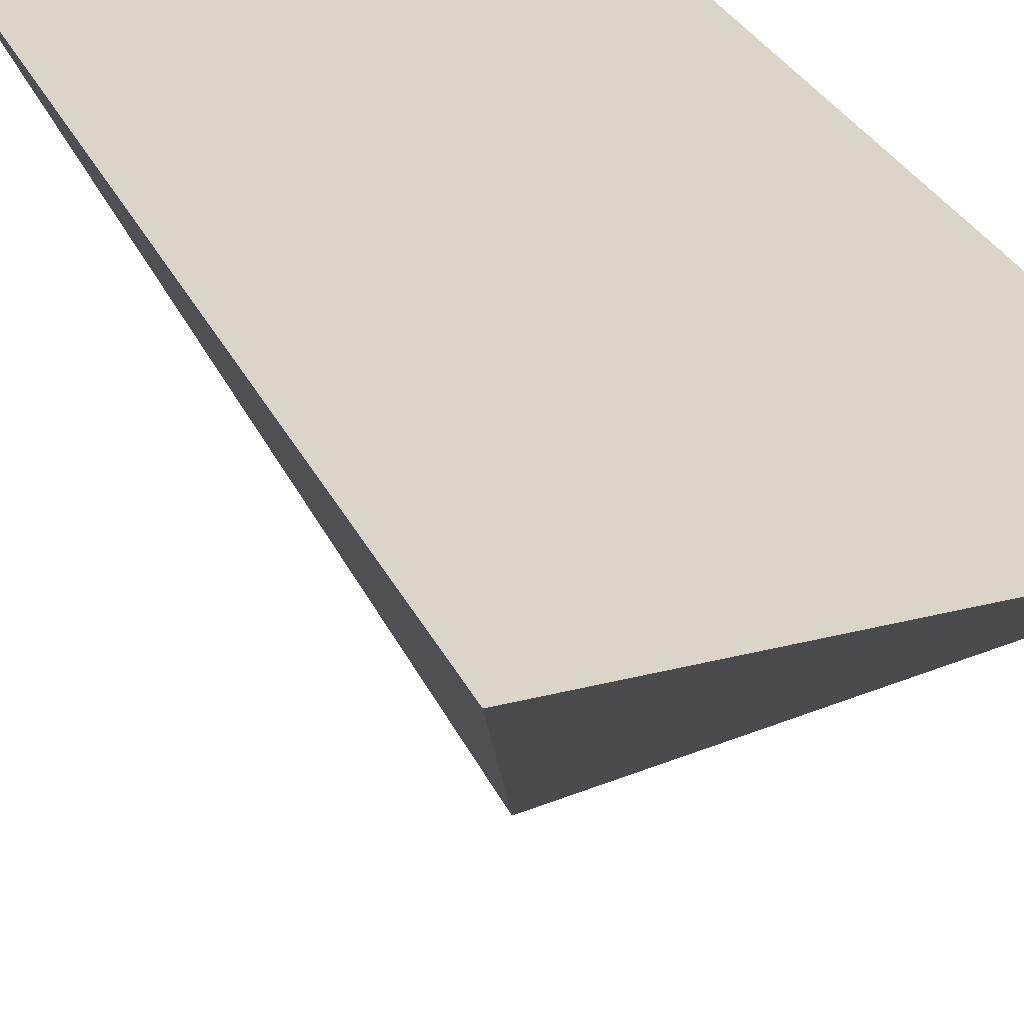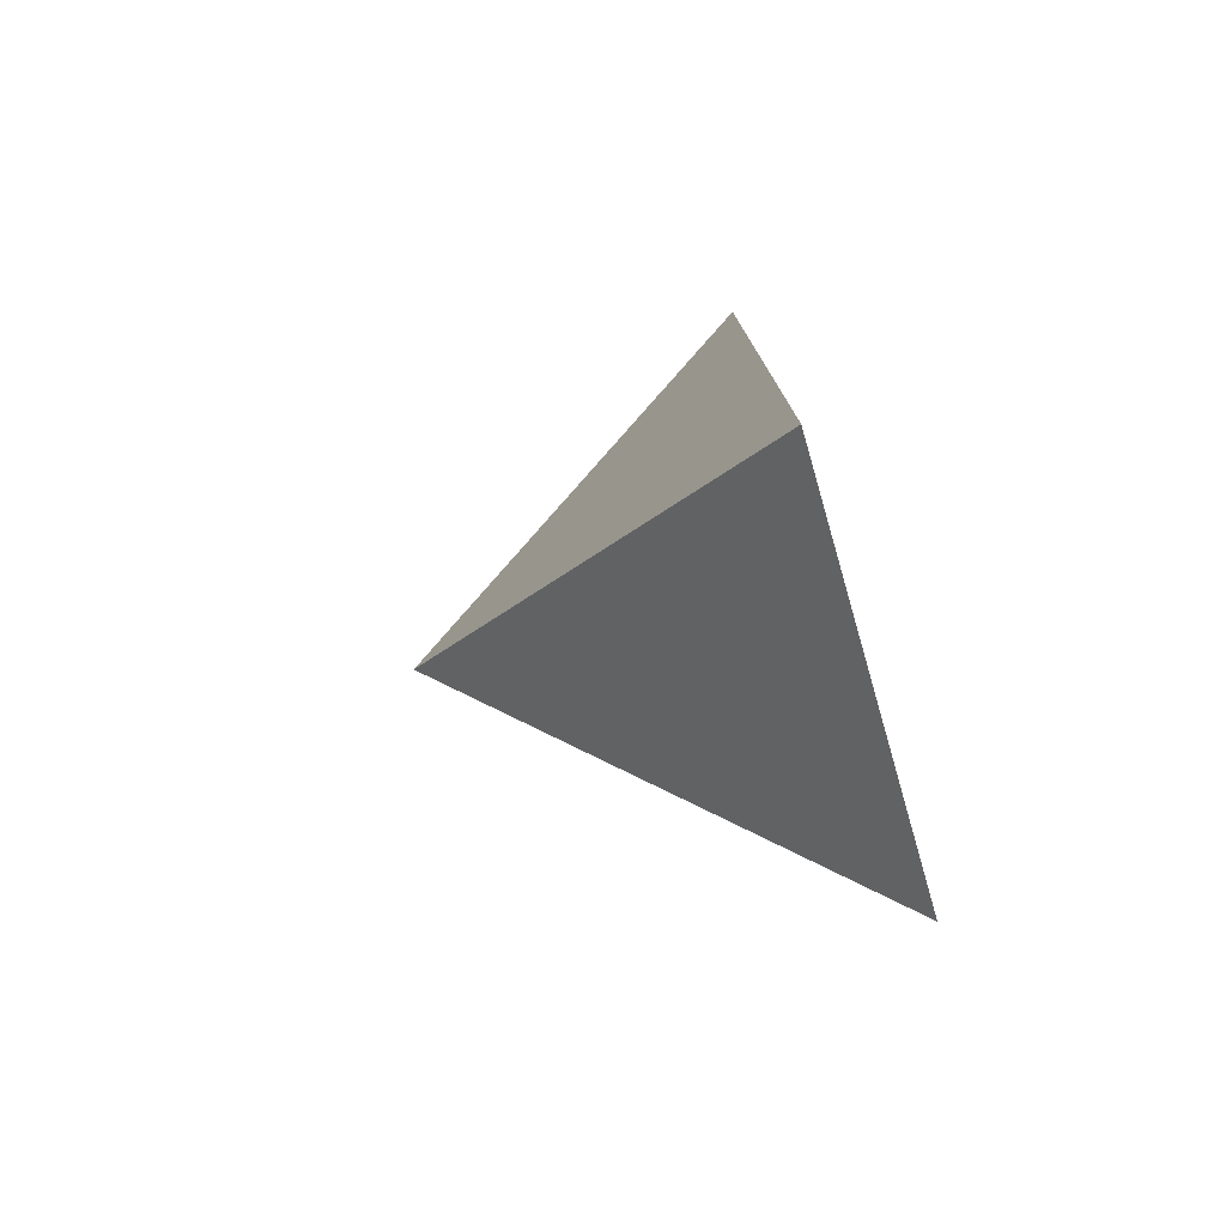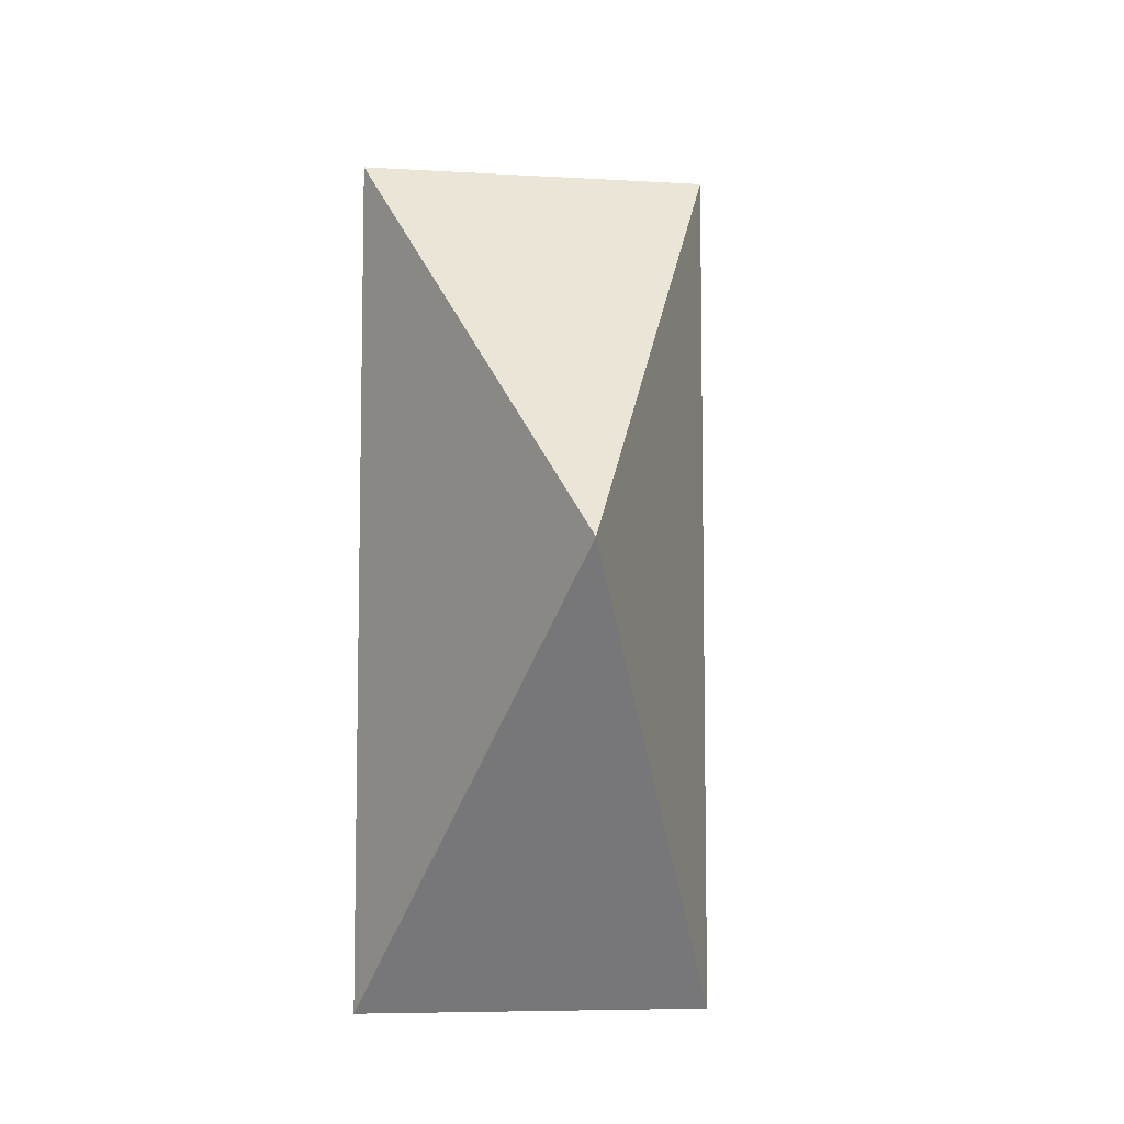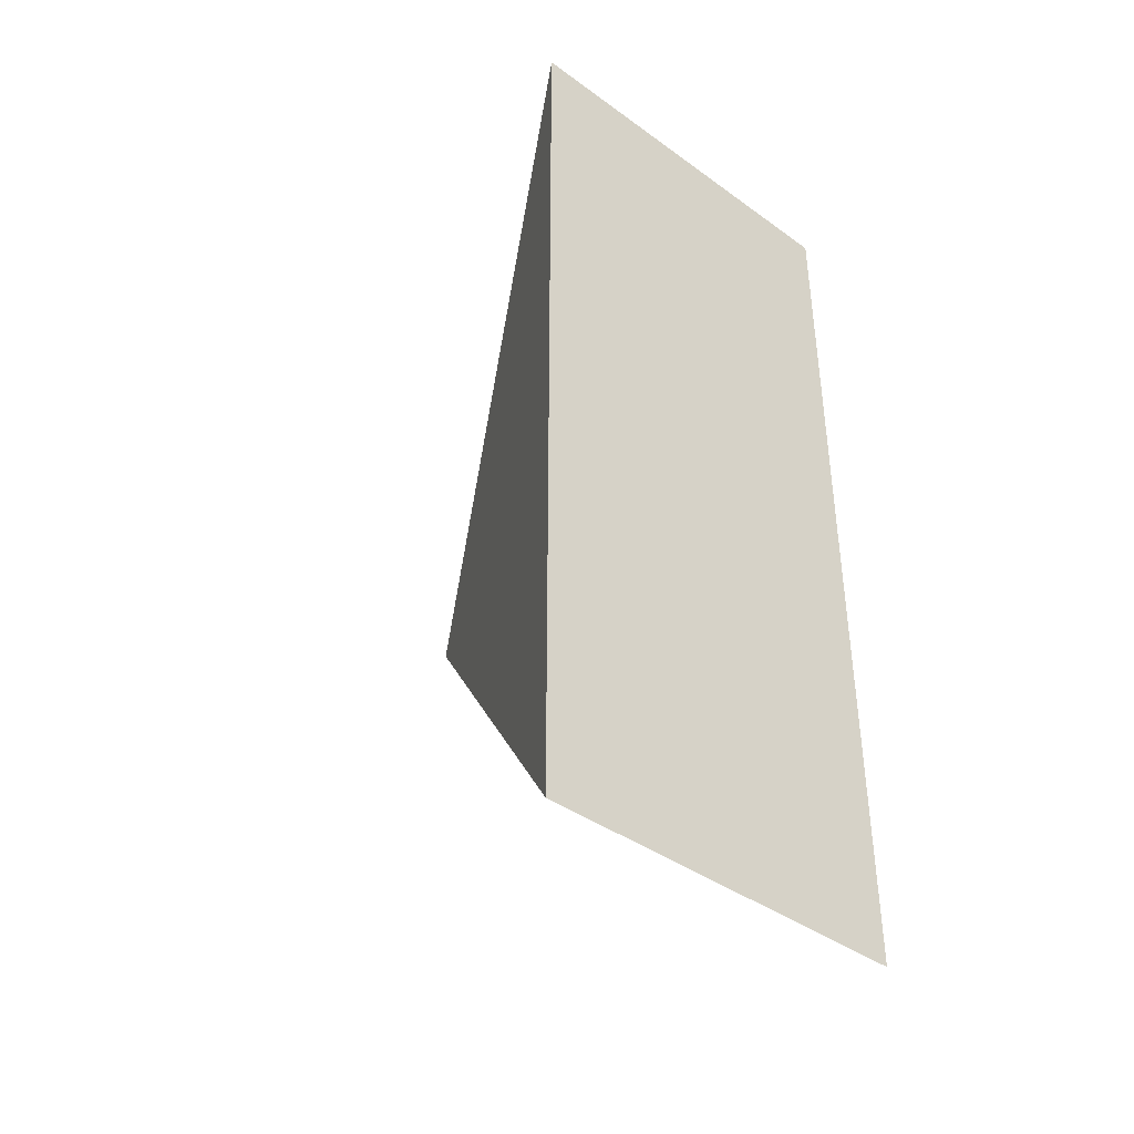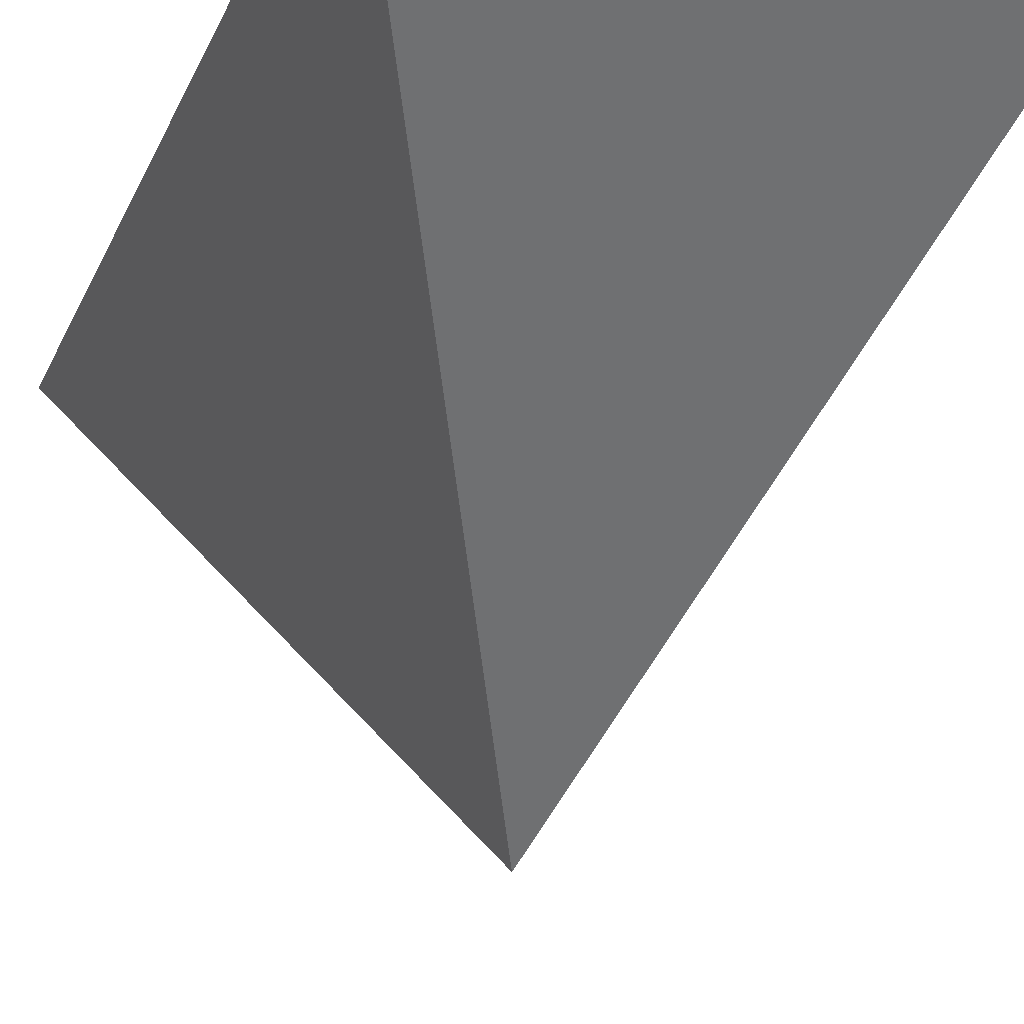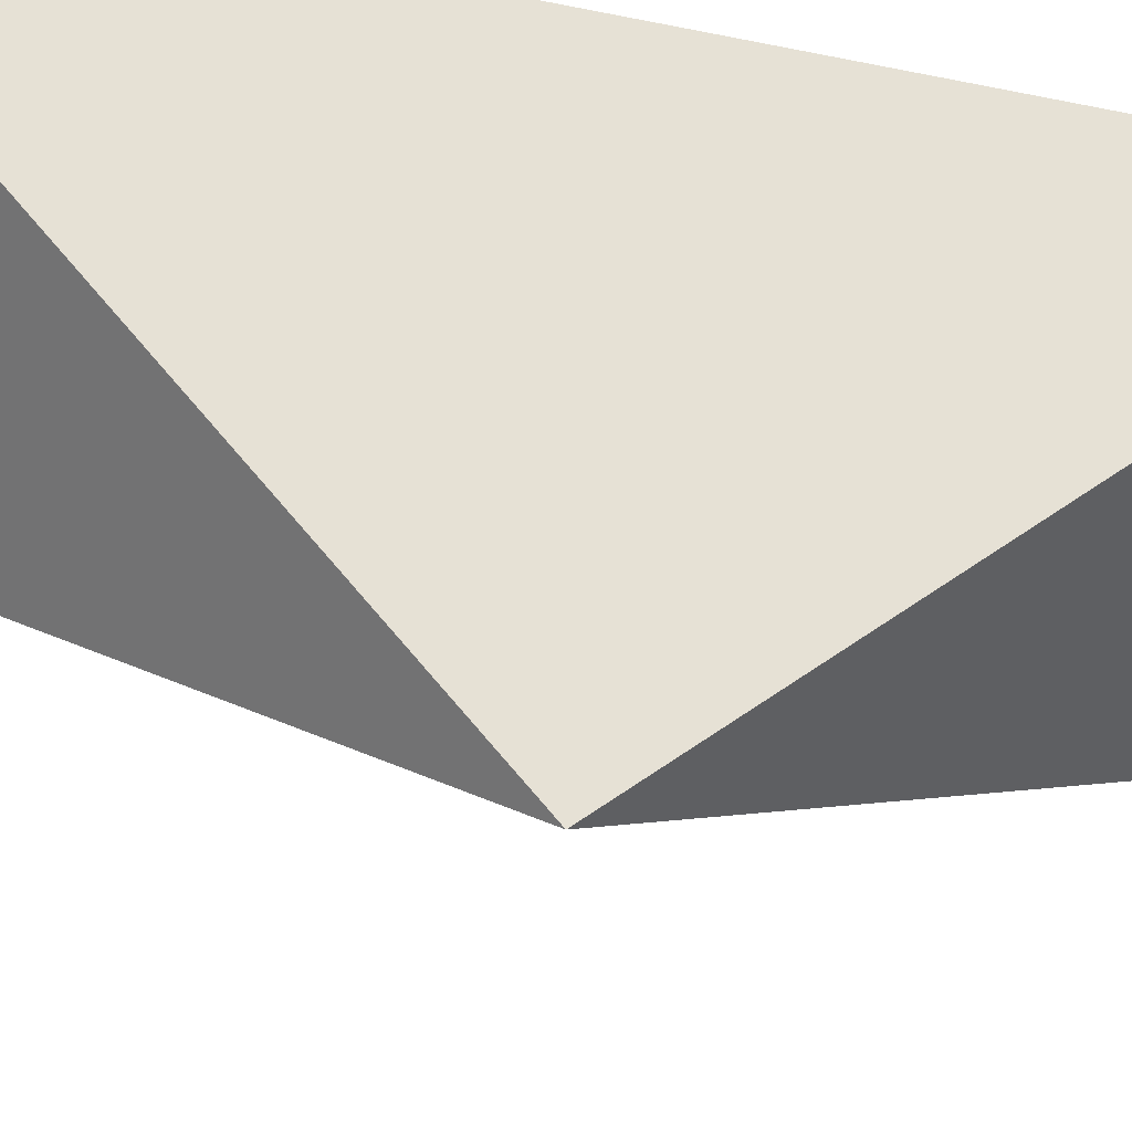
<metadata>
{"format":"obj","ext":"obj","renderer":"f3d","projection":"perspective","resolution":1024,"background":"white","views":[{"elev":29.4,"azim":-21.2,"up":"+Y"},{"elev":-77.5,"azim":106.2,"up":"+Z"},{"elev":-7.0,"azim":-9.3,"up":"+Z"},{"elev":-40.6,"azim":138.6,"up":"+Z"},{"elev":-15.5,"azim":165.2,"up":"+Y"},{"elev":-52.7,"azim":-102.4,"up":"+Y"}]}
</metadata>
<code>
o Cone_Cone.001
v -0 -1 0
v 1 1.014 -2.412
v -1 1.014 -2.412
v 1 1.014 2.412
v -1 1.014 2.412
f 5 4 3
f 2 3 4
f 2 4 1
f 4 5 1
f 1 5 3
f 1 3 2

</code>
